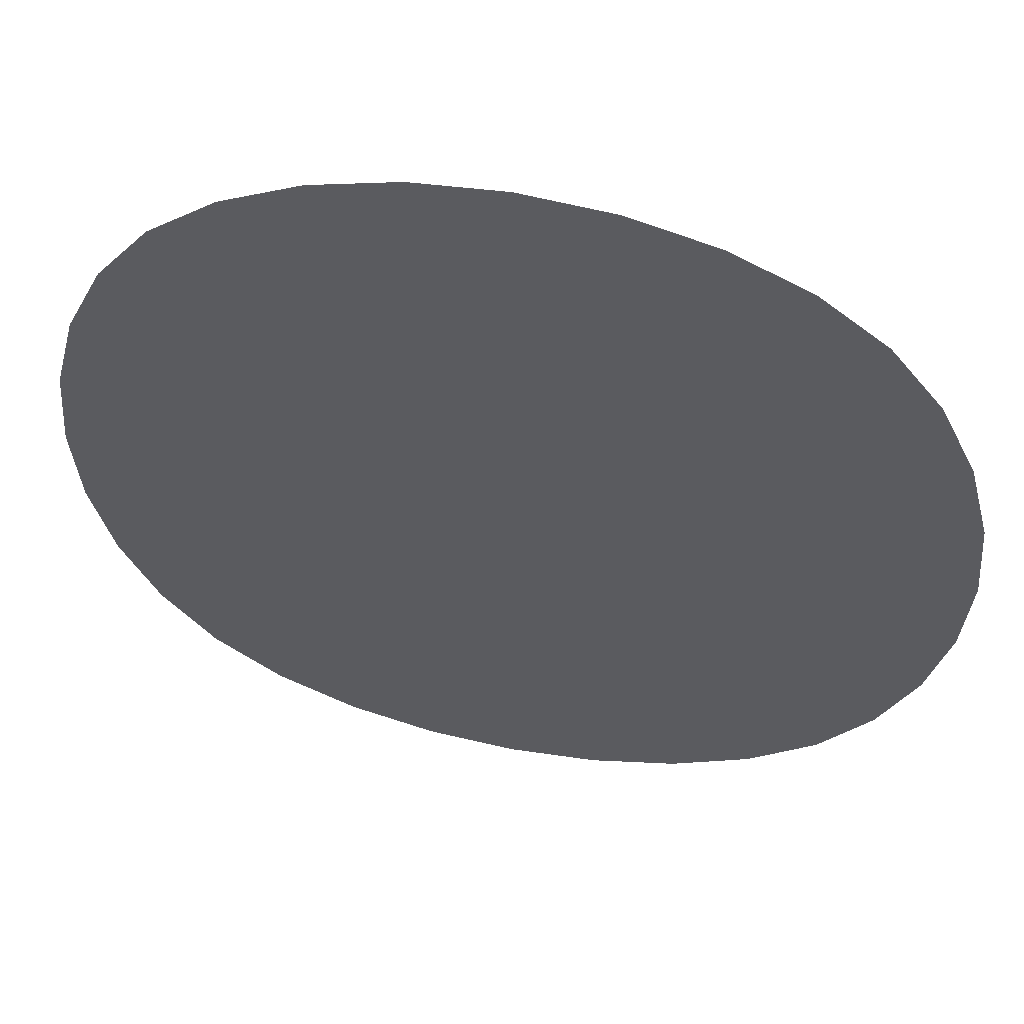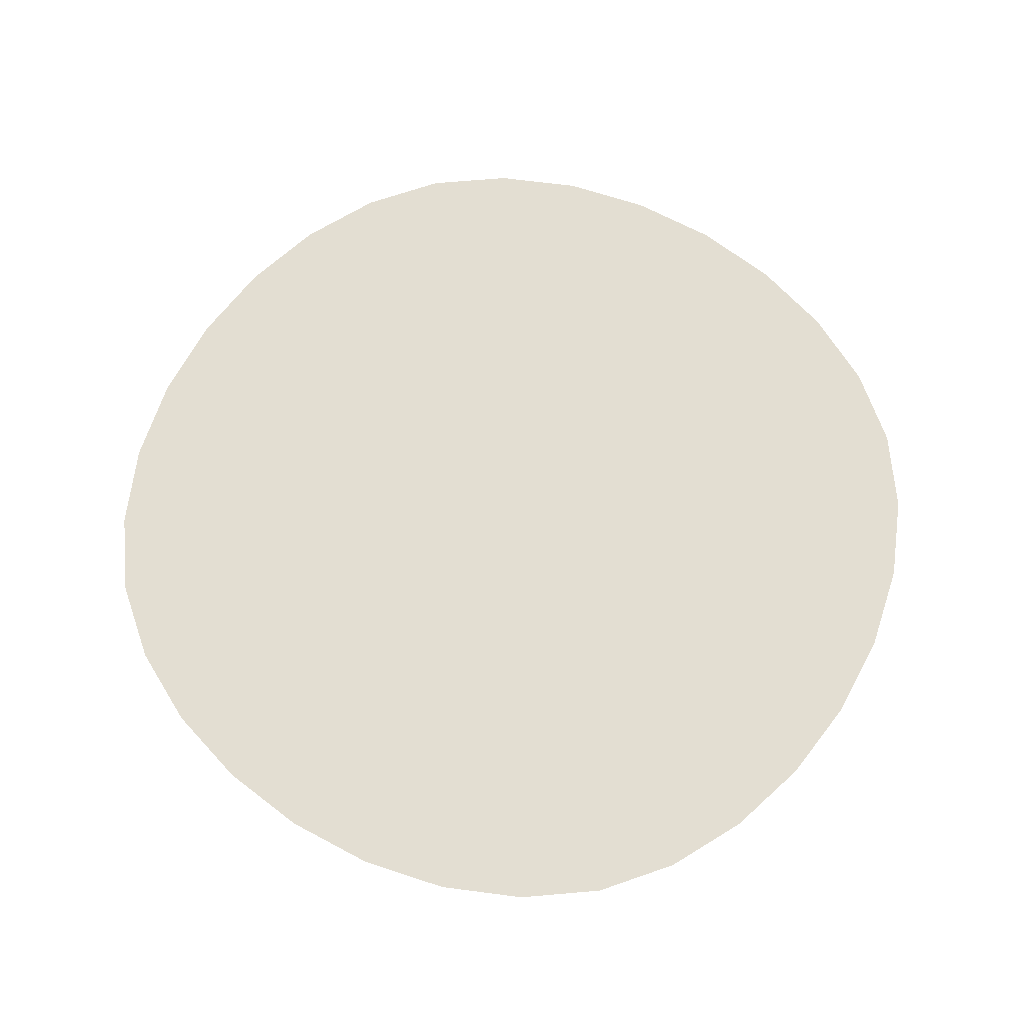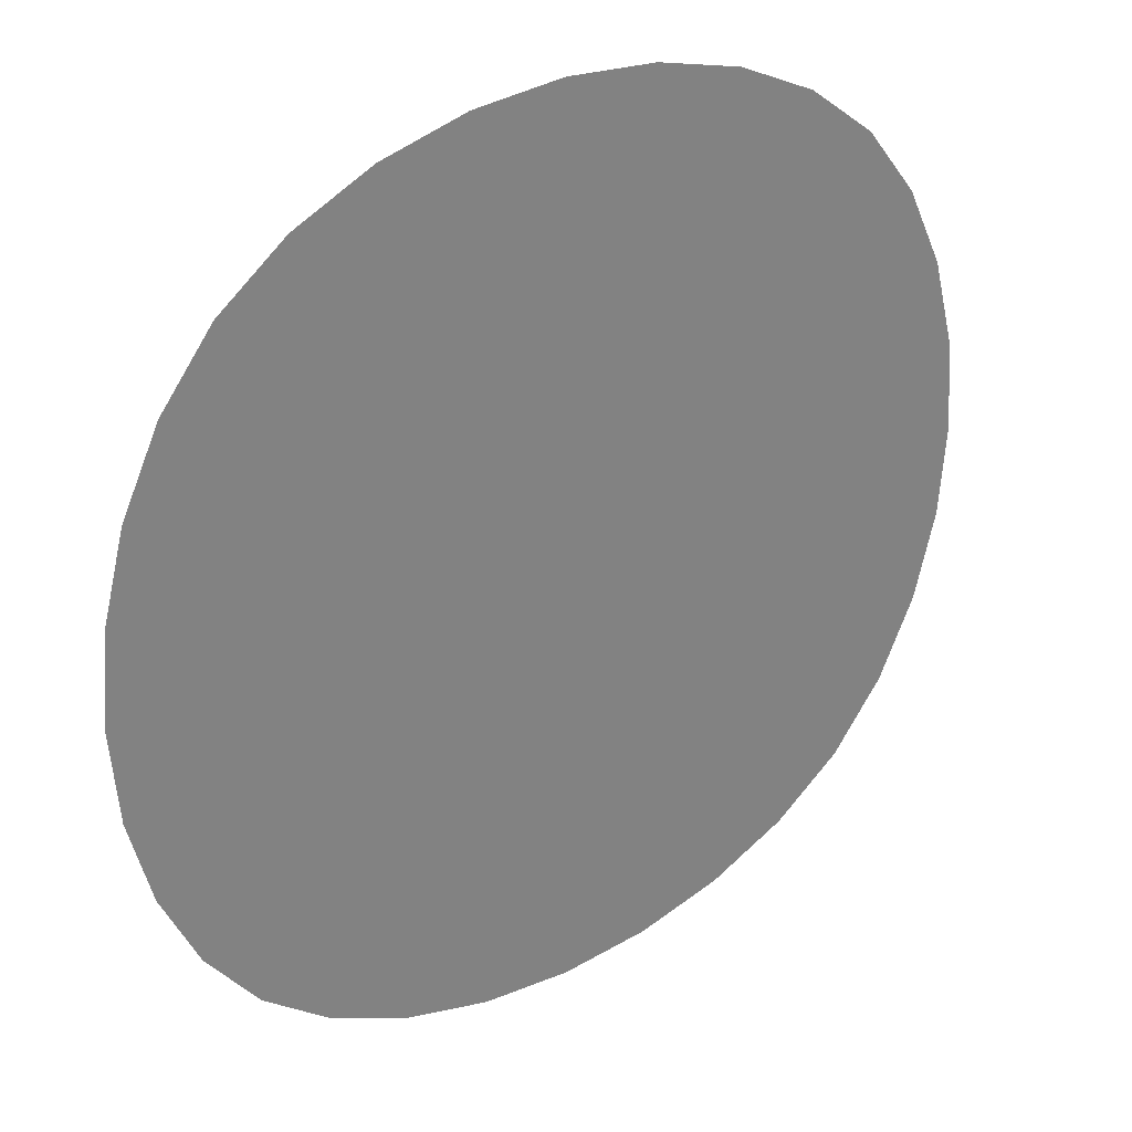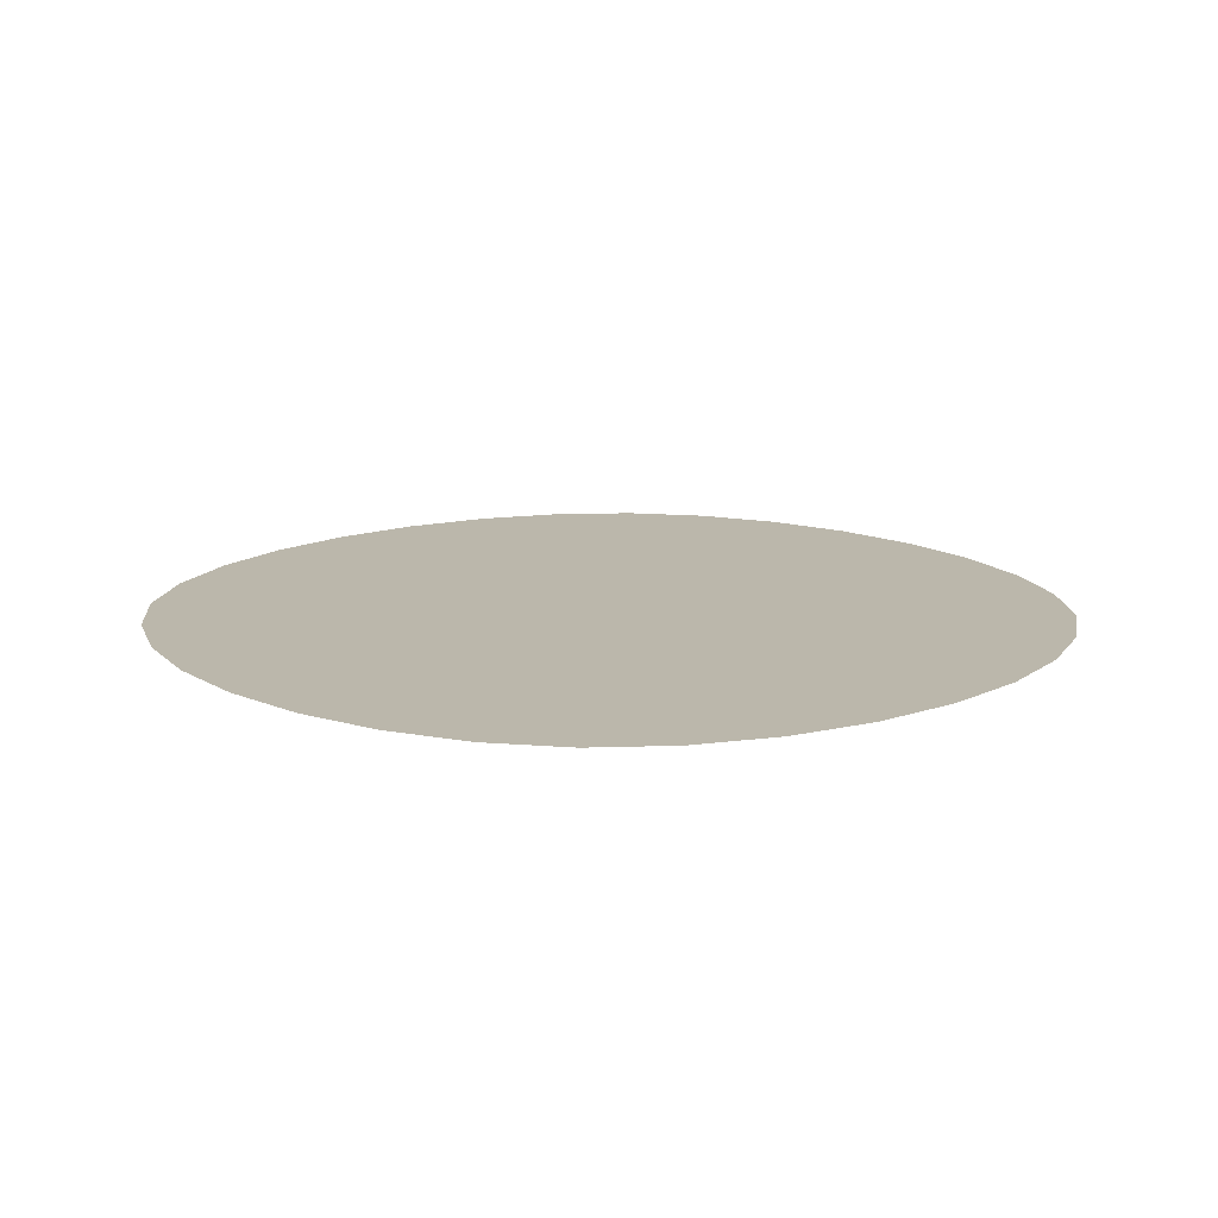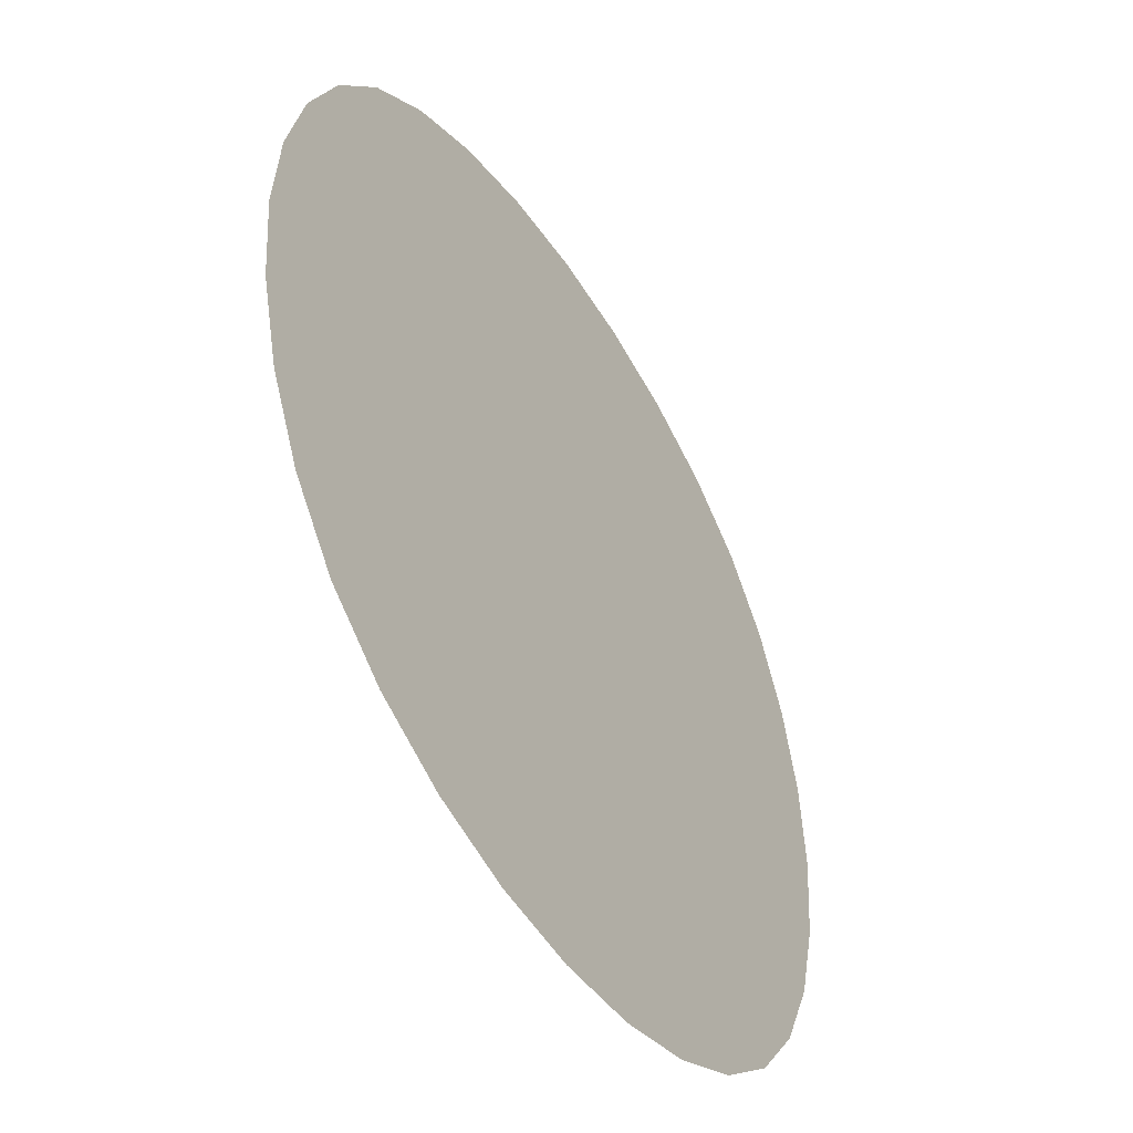
<metadata>
{"format":"obj","ext":"obj","renderer":"f3d","projection":"perspective","resolution":1024,"background":"white","views":[{"elev":54.2,"azim":11.7,"up":"+Z"},{"elev":67.6,"azim":122.9,"up":"+Y"},{"elev":30.4,"azim":-35.7,"up":"+Z"},{"elev":14.2,"azim":138.0,"up":"+Y"},{"elev":-48.1,"azim":121.1,"up":"+Z"}]}
</metadata>
<code>
o Plane
v 0 0 0
v -0 -0 1.653
v -0 -1e-06 3.305
v -0 -1e-06 4.958
v -1.653 0 0
v -3.305 0 0
v -4.958 1e-06 0
v 0 0 -1.653
v 0 1e-06 -3.305
v 0 1e-06 -4.958
v 1.653 -0 -0
v 3.305 -0 -0
v 4.958 -1e-06 -0
v 1.625 -1e-06 1.625
v 1.555 -1e-06 3.249
v 1.457 -2e-06 4.874
v 3.249 -1e-06 1.555
v 3.102 -1e-06 3.102
v 2.885 -2e-06 4.636
v 4.874 -1e-06 1.457
v 4.636 -1e-06 2.885
v 4.258 -2e-06 4.258
v -1.625 -0 1.625
v -3.249 0 1.555
v -4.874 0 1.457
v -1.555 -1e-06 3.249
v -3.102 -0 3.102
v -4.636 -0 2.885
v -1.457 -1e-06 4.874
v -2.885 -1e-06 4.636
v -4.258 -1e-06 4.258
v -1.625 1e-06 -1.625
v -1.555 1e-06 -3.249
v -1.457 2e-06 -4.874
v -3.249 1e-06 -1.555
v -3.102 1e-06 -3.102
v -2.885 2e-06 -4.636
v -4.874 1e-06 -1.457
v -4.636 1e-06 -2.885
v -4.258 2e-06 -4.258
v 1.625 0 -1.625
v 3.249 -0 -1.555
v 4.874 -0 -1.457
v 1.555 1e-06 -3.249
v 3.102 0 -3.102
v 4.636 0 -2.885
v 1.457 1e-06 -4.874
v 2.885 1e-06 -4.636
v 4.258 1e-06 -4.258
v 5.602 0 -3.809
v 6.162 -0 -2.633
v 6.498 -1e-06 -1.344
v 6.61 -1e-06 -0
v 6.498 -1e-06 1.344
v 6.162 -2e-06 2.633
v 5.602 -2e-06 3.809
v 3.809 -2e-06 5.602
v 2.633 -2e-06 6.162
v 1.344 -2e-06 6.498
v -0 -2e-06 6.61
v -1.344 -2e-06 6.498
v -2.633 -1e-06 6.162
v -3.809 -1e-06 5.602
v -5.602 -0 3.809
v -6.162 0 2.633
v -6.498 1e-06 1.344
v -6.61 1e-06 0
v -6.498 1e-06 -1.344
v -6.162 2e-06 -2.633
v -5.602 2e-06 -3.809
v -3.809 2e-06 -5.602
v -2.633 2e-06 -6.162
v -1.344 2e-06 -6.498
v 0 2e-06 -6.61
v 1.344 2e-06 -6.498
v 2.633 1e-06 -6.162
v 3.809 1e-06 -5.602
v 4.818 -2e-06 4.818
v -4.818 -1e-06 4.818
v 4.818 1e-06 -4.818
v -4.818 2e-06 -4.818
f 1 11 14 2
f 2 14 15 3
f 3 15 16 4
f 4 16 59 60
f 11 12 17 14
f 14 17 18 15
f 15 18 19 16
f 16 19 58 59
f 12 13 20 17
f 17 20 21 18
f 18 21 22 19
f 19 22 57 58
f 13 53 54 20
f 20 54 55 21
f 21 55 56 22
f 22 56 78 57
f 1 2 23 5
f 5 23 24 6
f 6 24 25 7
f 7 25 66 67
f 2 3 26 23
f 23 26 27 24
f 24 27 28 25
f 25 28 65 66
f 3 4 29 26
f 26 29 30 27
f 27 30 31 28
f 28 31 64 65
f 4 60 61 29
f 29 61 62 30
f 30 62 63 31
f 31 63 79 64
f 1 5 32 8
f 8 32 33 9
f 9 33 34 10
f 10 34 73 74
f 5 6 35 32
f 32 35 36 33
f 33 36 37 34
f 34 37 72 73
f 6 7 38 35
f 35 38 39 36
f 36 39 40 37
f 37 40 71 72
f 7 67 68 38
f 38 68 69 39
f 39 69 70 40
f 40 70 81 71
f 1 8 41 11
f 11 41 42 12
f 12 42 43 13
f 13 43 52 53
f 8 9 44 41
f 41 44 45 42
f 42 45 46 43
f 43 46 51 52
f 9 10 47 44
f 44 47 48 45
f 45 48 49 46
f 46 49 50 51
f 10 74 75 47
f 47 75 76 48
f 48 76 77 49
f 49 77 80 50

</code>
